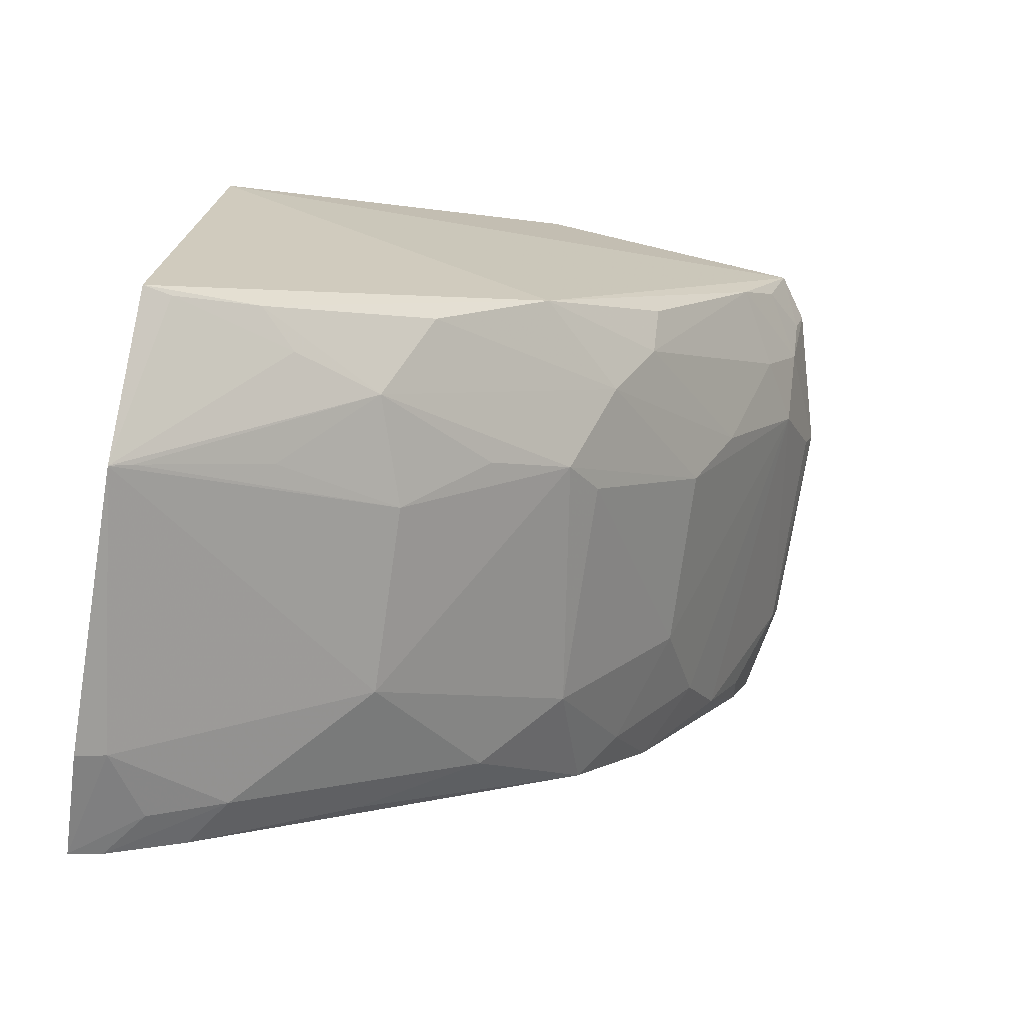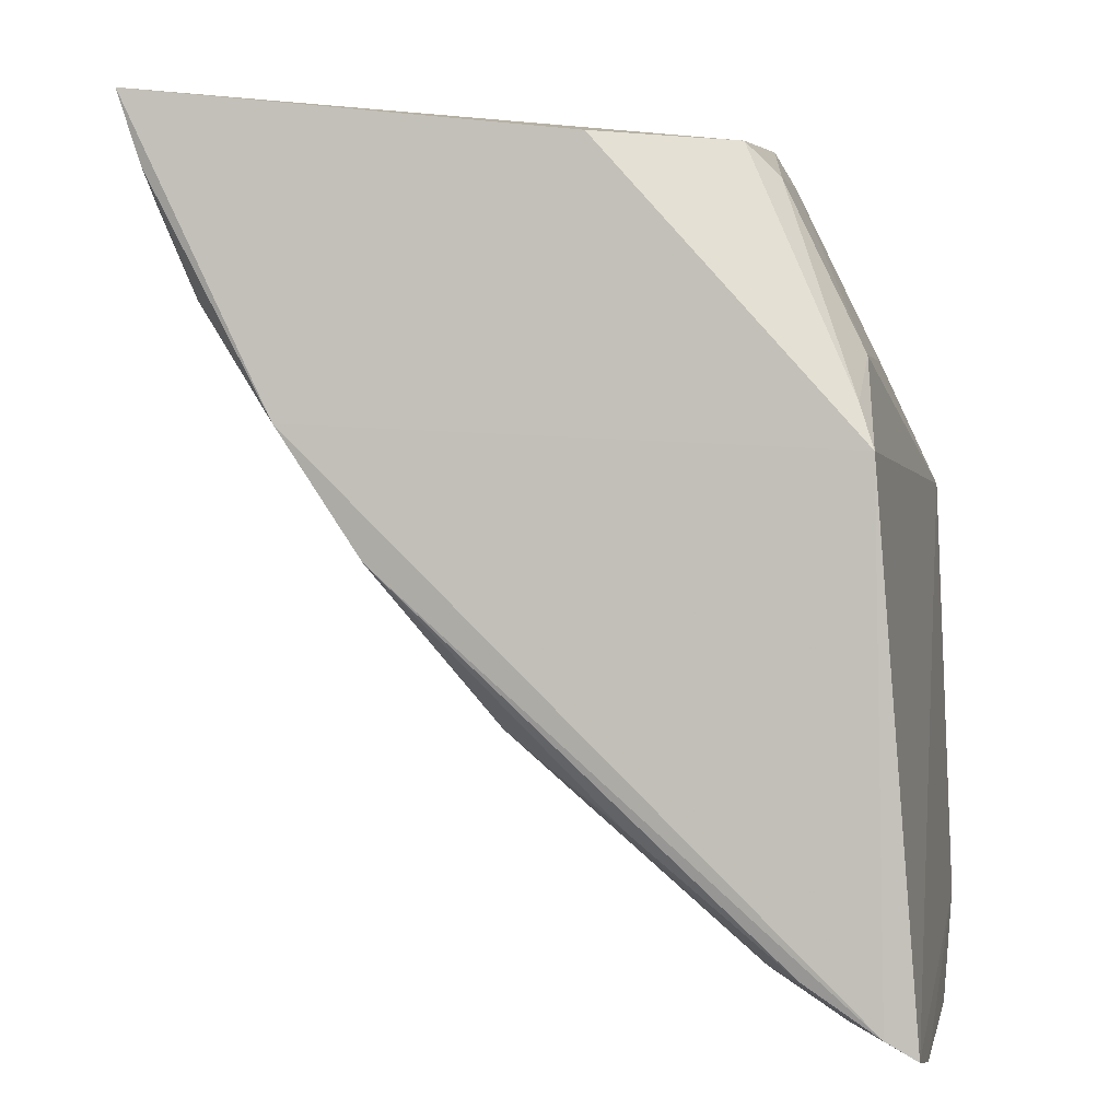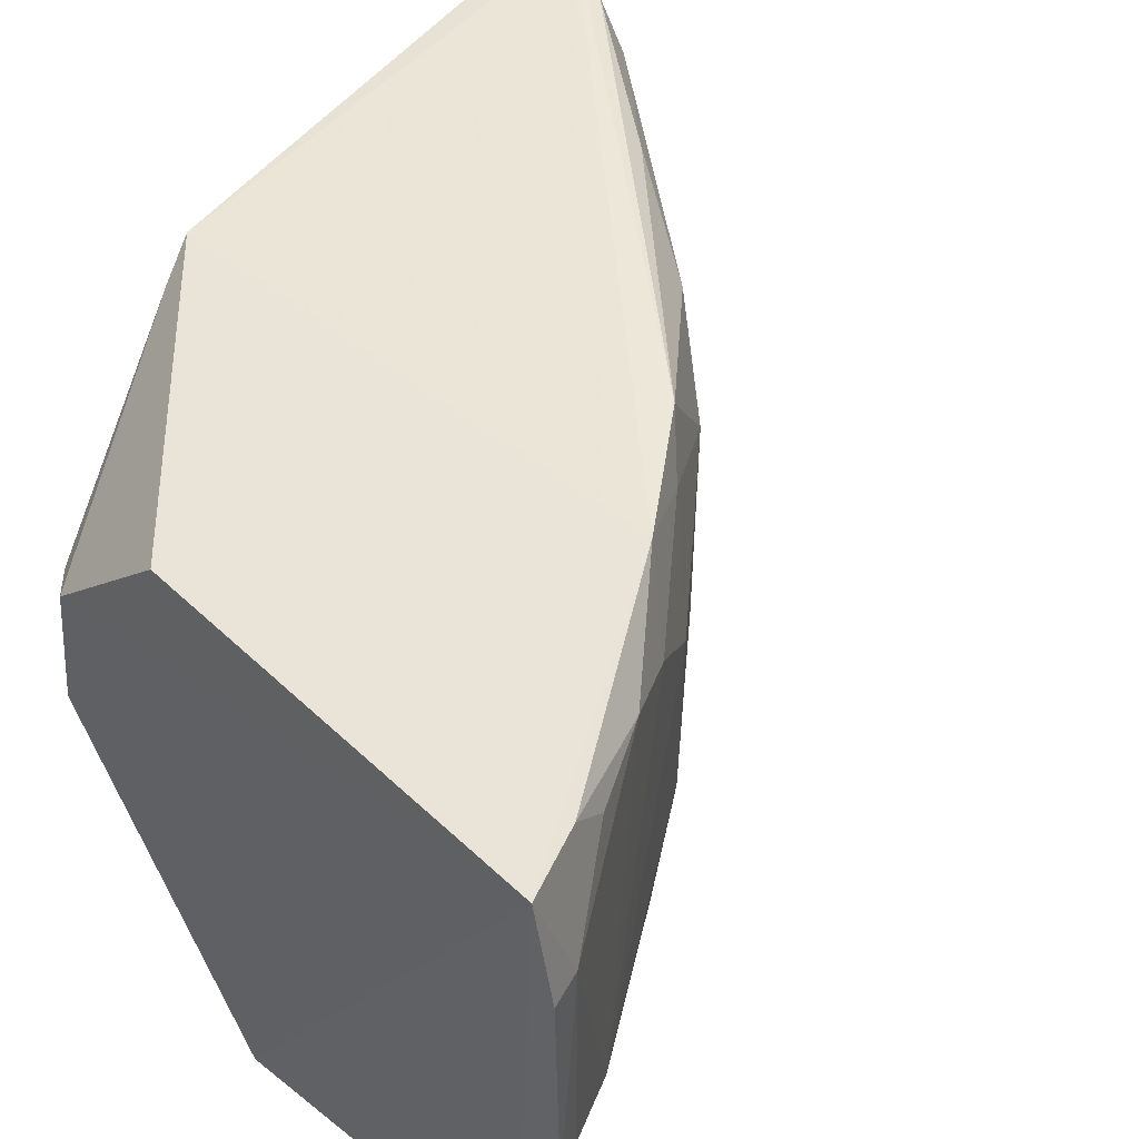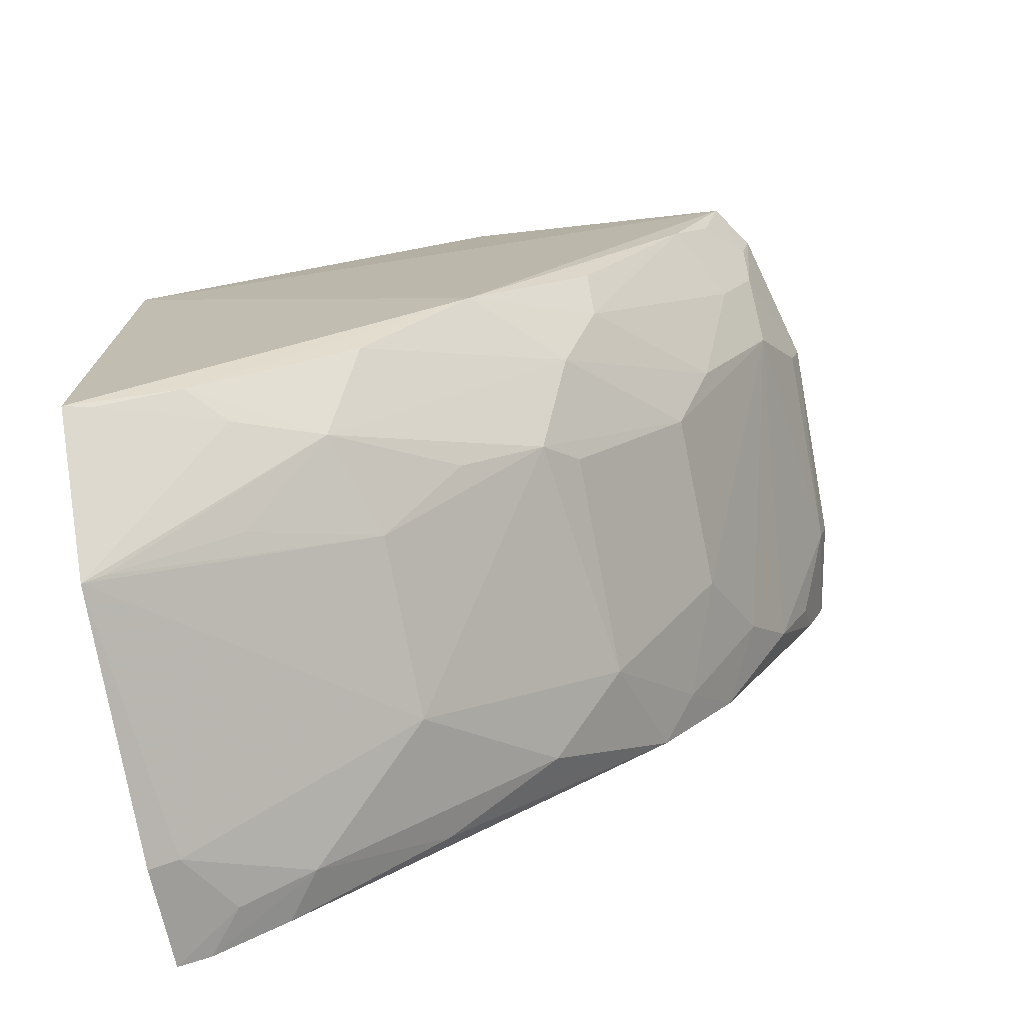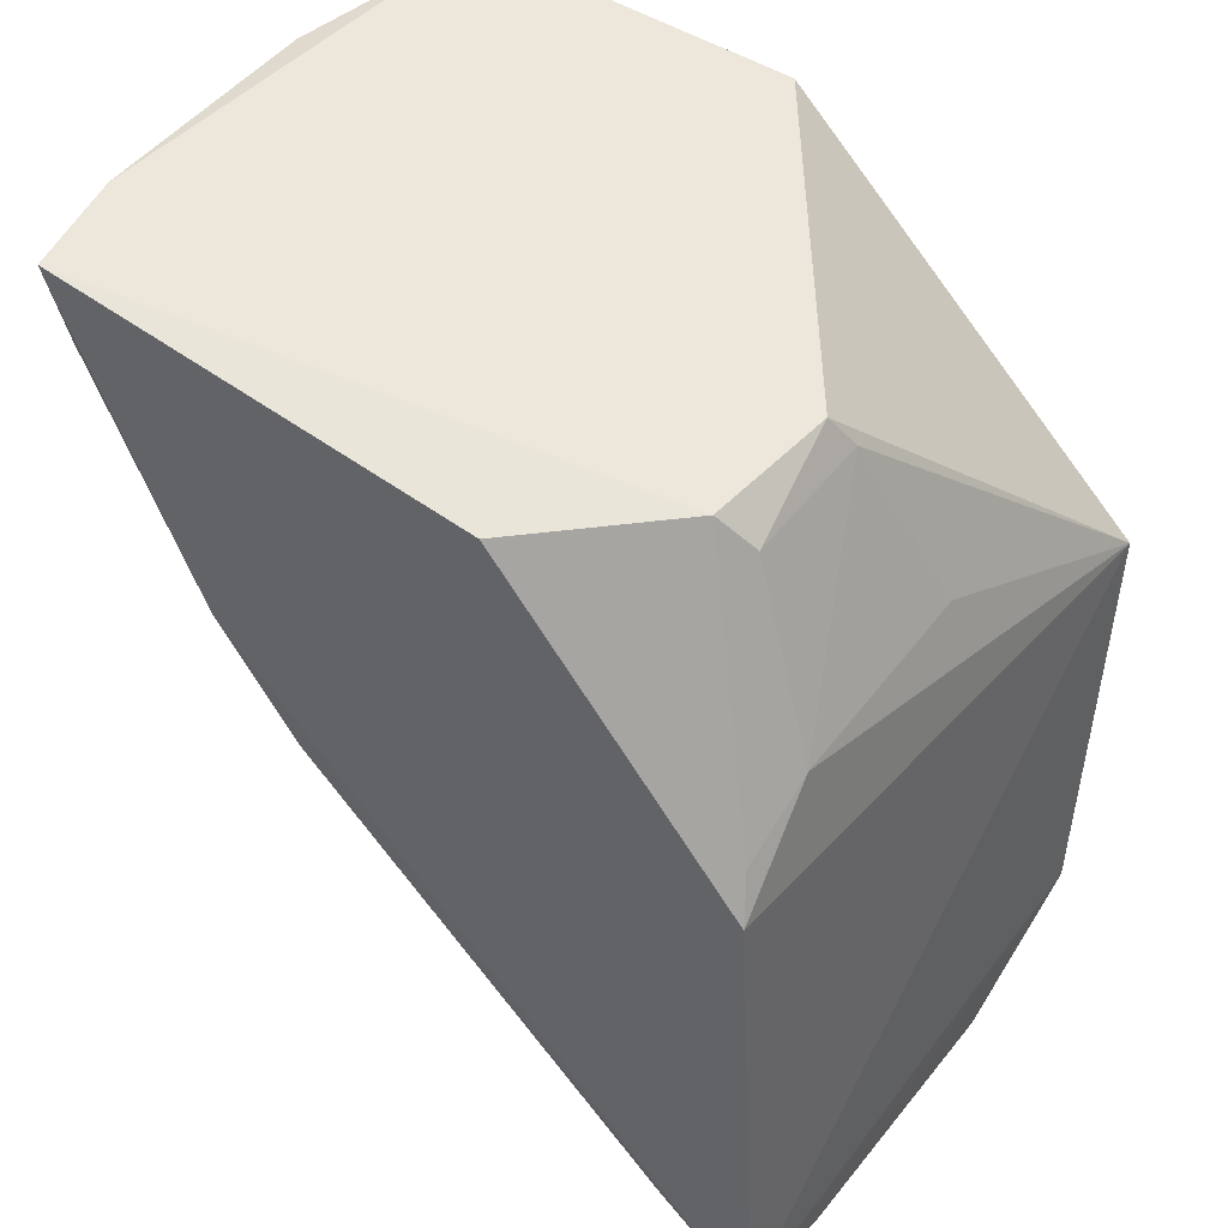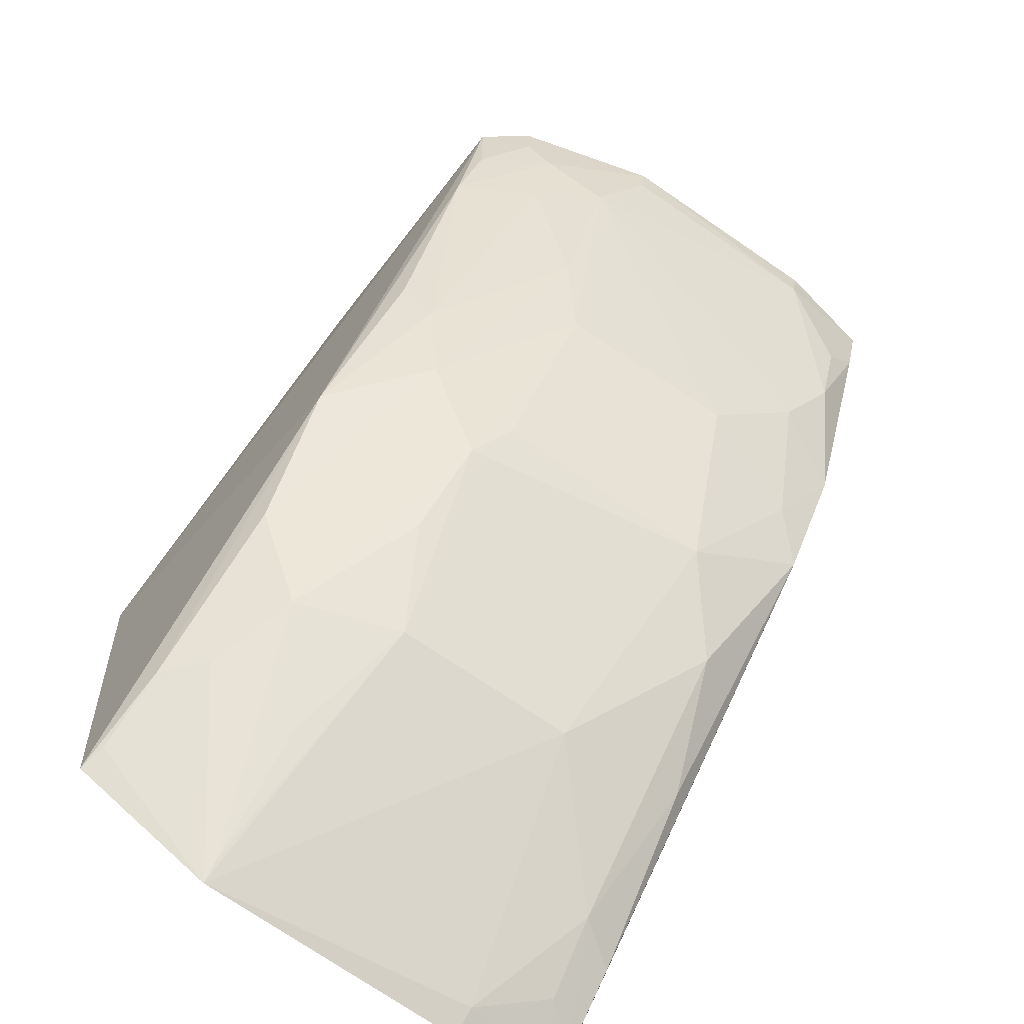
<metadata>
{"format":"obj","ext":"obj","renderer":"f3d","projection":"perspective","resolution":1024,"background":"white","views":[{"elev":-76.7,"azim":-8.9,"up":"+Z"},{"elev":3.0,"azim":-168.5,"up":"+Z"},{"elev":47.7,"azim":41.4,"up":"+Y"},{"elev":-79.3,"azim":10.7,"up":"+Z"},{"elev":49.7,"azim":-143.1,"up":"+Z"},{"elev":-79.4,"azim":56.4,"up":"+Z"}]}
</metadata>
<code>
v 0.09135 0.03541 -0.03568
v 0.09273 0.01601 -0.03573
v 0.07576 0.02946 -0.06517
v 0.04911 0.02987 -0.08657
v 0.05854 0.01983 -0.03815
v 0.06451 0.006066 -0.07177
v 0.0552 0.03592 -0.08133
v 0.08747 0.03382 -0.04674
v 0.0717 0.003412 -0.03613
v 0.08261 0.01626 -0.05578
v 0.06413 0.01627 -0.07631
v 0.0504 0.002022 -0.057
v 0.0517 0.03493 -0.05464
v 0.09206 0.02937 -0.03762
v 0.07789 0.03595 -0.06043
v 0.09052 0.007501 -0.03526
v 0.05926 0.02751 -0.03831
v 0.08276 0.02718 -0.05579
v 0.04912 0.01387 -0.08691
v 0.07372 0.01437 -0.06736
v 0.06427 0.02713 -0.07654
v 0.08864 0.00479 -0.03549
v 0.04917 0.03604 -0.08508
v 0.05255 0.029 -0.0497
v 0.08965 0.03363 -0.04198
v 0.09261 0.02943 -0.03557
v 0.08988 0.01381 -0.04216
v 0.08263 0.03616 -0.05326
v 0.07112 0.03303 -0.06923
v 0.06649 0.03459 -0.03838
v 0.07572 0.01591 -0.0651
v 0.08525 0.03176 -0.05109
v 0.06213 0.01001 -0.07645
v 0.04911 0.005108 -0.08198
v 0.05714 0.03335 -0.08106
v 0.05074 0.02985 -0.08576
v 0.07834 0.005859 -0.05566
v 0.05286 0.0165 -0.04975
v 0.05736 0.0266 -0.04018
v 0.08998 0.03536 -0.03982
v 0.09214 0.01612 -0.03746
v 0.08984 0.009754 -0.03963
v 0.05096 0.03617 -0.08405
v 0.06423 0.03513 -0.07412
v 0.08017 0.0338 -0.05798
v 0.05718 0.01379 -0.08098
v 0.076 0.01006 -0.06266
v 0.06892 0.0139 -0.07163
v 0.05515 0.00577 -0.07868
v 0.07095 0.00506 -0.06448
v 0.05743 0.01883 -0.0401
v 0.0526 0.0336 -0.0522
v 0.08742 0.005582 -0.03964
v 0.08504 0.01414 -0.05105
v 0.05293 0.03381 -0.08366
v 0.0503 0.0138 -0.08605
v 0.05061 0.005532 -0.08136
v 0.05724 0.007978 -0.07866
v 0.0783 0.008093 -0.05801
v 0.08514 0.005232 -0.04358
v 0.08994 0.007879 -0.03732
v 0.08767 0.009923 -0.04369
f 12 9 5
f 16 1 9
f 17 9 1
f 17 5 9
f 21 20 11
f 21 3 20
f 21 11 19
f 22 9 12
f 22 16 9
f 23 12 13
f 24 13 12
f 25 14 8
f 26 14 1
f 26 2 14
f 26 16 2
f 26 1 16
f 27 8 14
f 27 10 18
f 29 15 3
f 29 3 21
f 30 17 1
f 30 28 13
f 30 1 28
f 31 18 10
f 31 3 18
f 31 20 3
f 31 10 20
f 32 27 18
f 32 8 27
f 32 28 8
f 34 4 19
f 34 23 4
f 34 12 23
f 35 29 21
f 36 21 19
f 36 19 4
f 36 35 21
f 36 4 23
f 38 24 12
f 39 5 17
f 40 25 8
f 40 1 14
f 40 14 25
f 40 28 1
f 40 8 28
f 41 27 14
f 41 14 2
f 42 2 16
f 42 41 2
f 42 27 41
f 43 28 15
f 43 15 7
f 43 23 13
f 43 13 28
f 43 7 35
f 44 7 15
f 44 15 29
f 44 35 7
f 44 29 35
f 45 15 28
f 45 28 32
f 45 3 15
f 45 32 18
f 45 18 3
f 46 11 33
f 47 33 20
f 47 6 33
f 47 20 10
f 48 33 11
f 48 11 20
f 48 20 33
f 49 33 6
f 50 6 47
f 50 49 6
f 50 34 49
f 50 12 34
f 50 22 12
f 51 38 12
f 51 12 5
f 51 24 38
f 51 39 24
f 51 5 39
f 52 39 17
f 52 13 24
f 52 24 39
f 52 30 13
f 52 17 30
f 54 10 27
f 54 47 10
f 55 36 23
f 55 23 43
f 55 43 35
f 55 35 36
f 56 46 33
f 56 33 19
f 56 19 11
f 56 11 46
f 57 49 34
f 57 34 19
f 58 19 33
f 58 33 49
f 58 57 19
f 58 49 57
f 59 50 47
f 59 37 50
f 59 47 54
f 60 50 37
f 60 22 50
f 60 53 22
f 60 37 59
f 60 42 53
f 61 53 42
f 61 42 16
f 61 16 22
f 61 22 53
f 62 54 27
f 62 27 42
f 62 59 54
f 62 60 59
f 62 42 60

</code>
